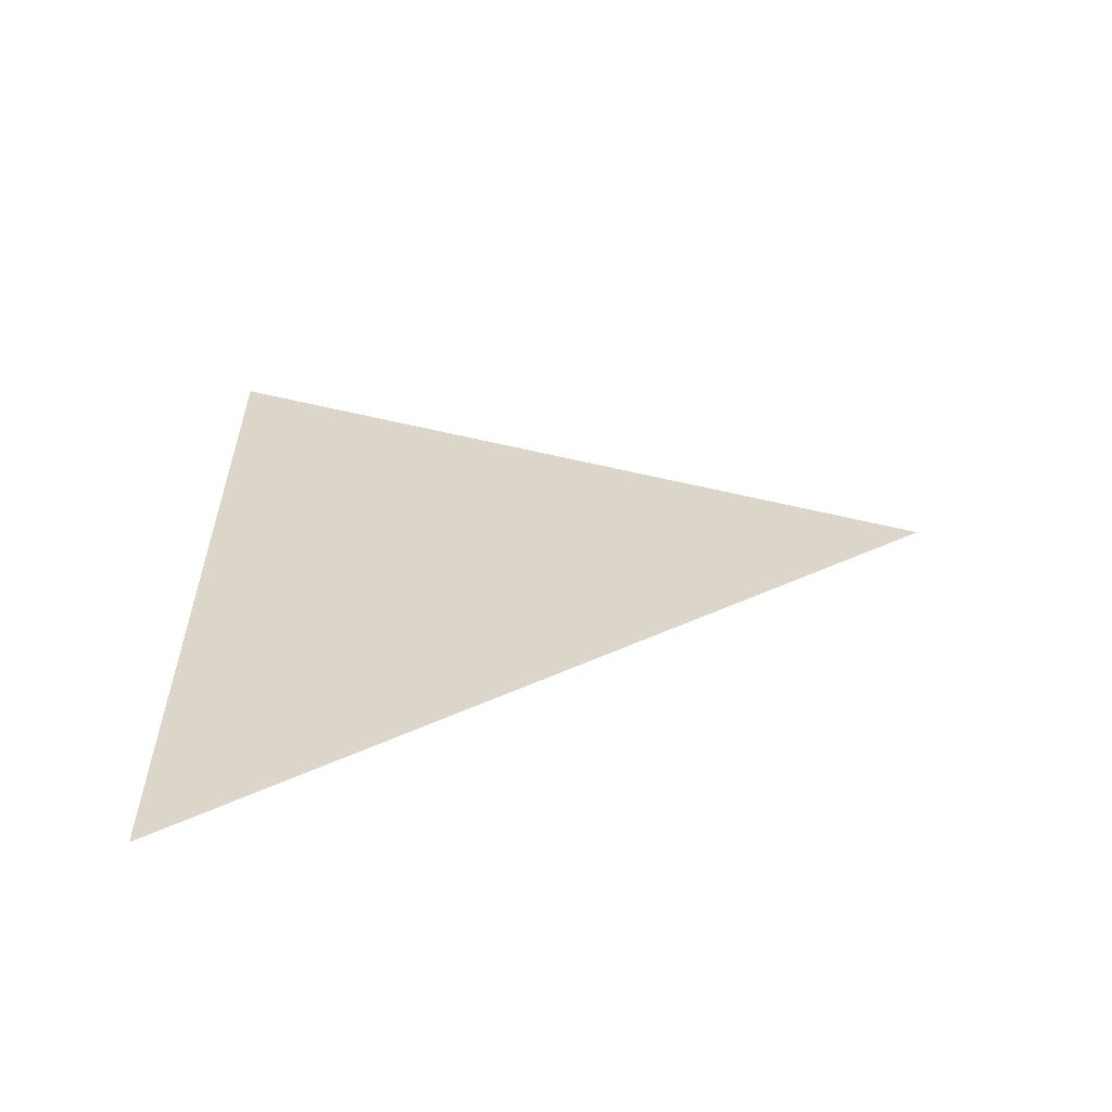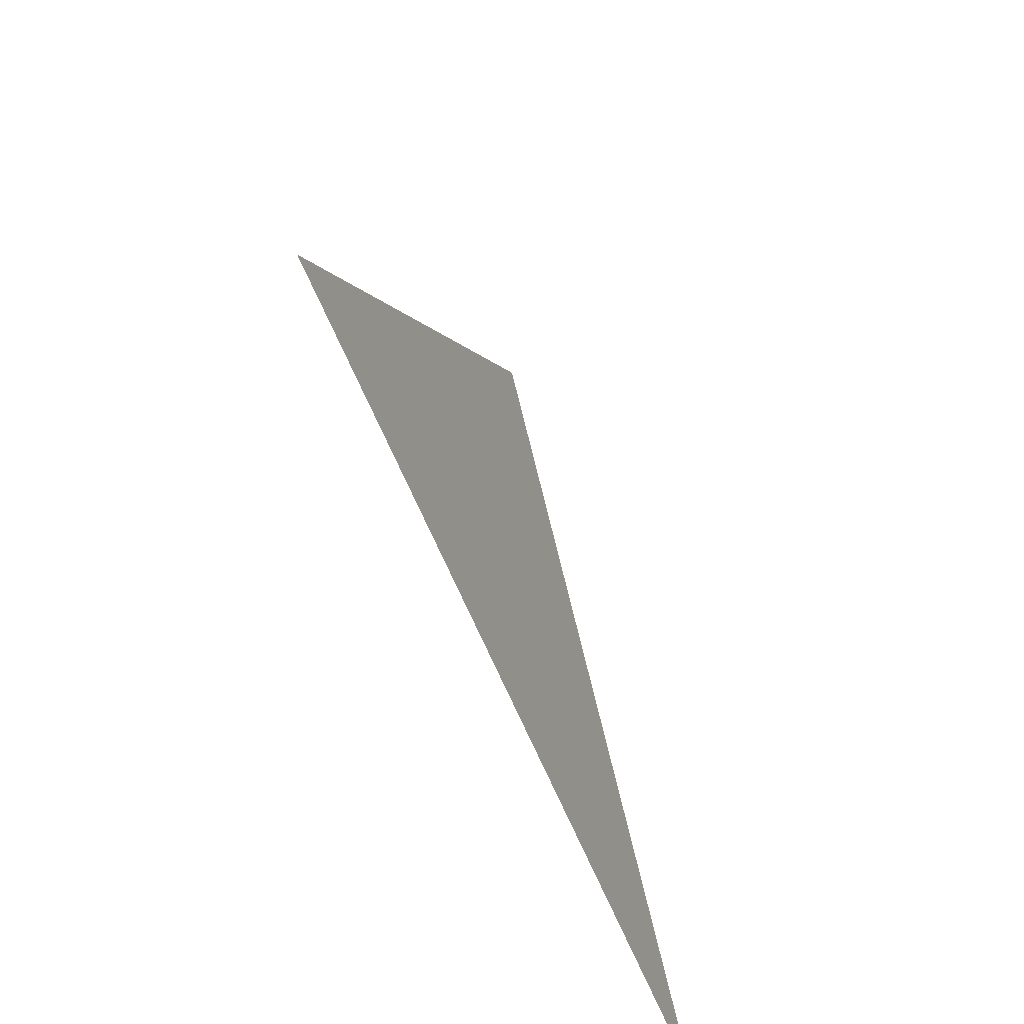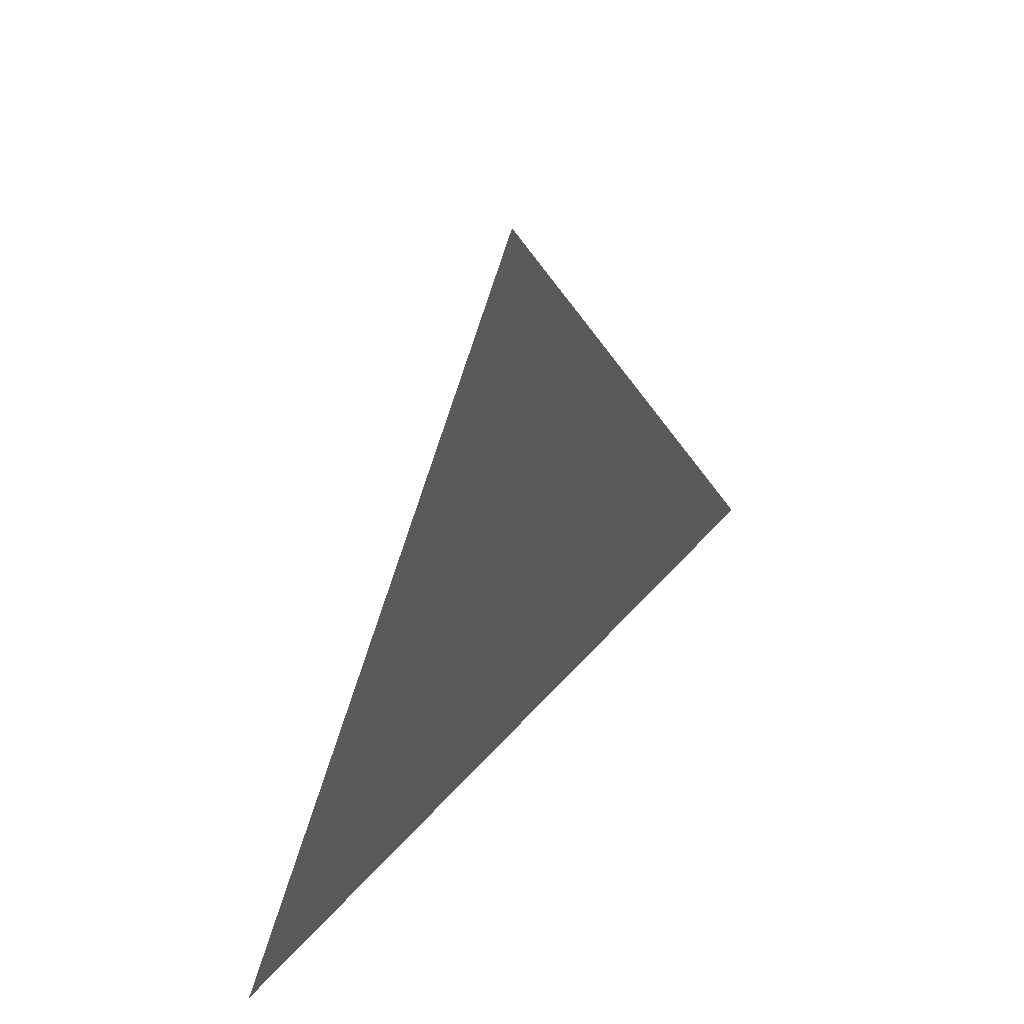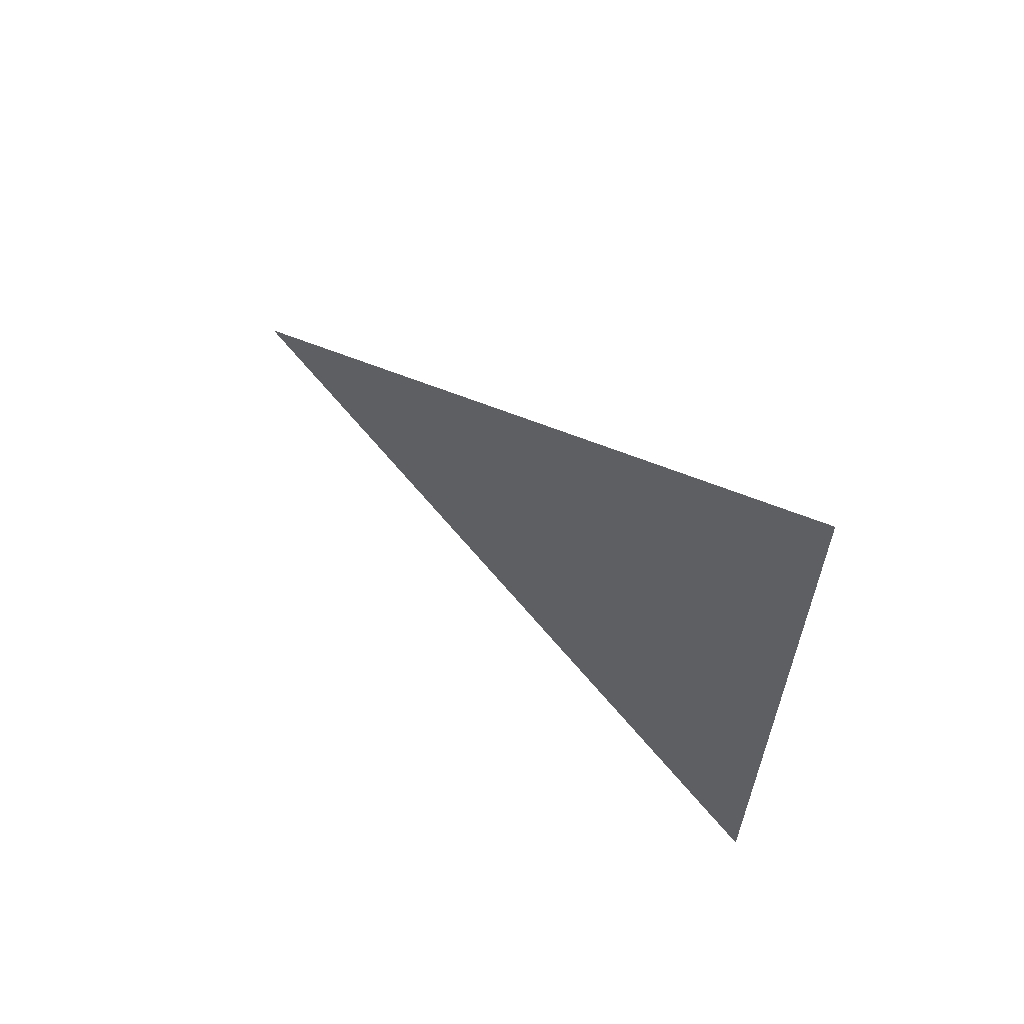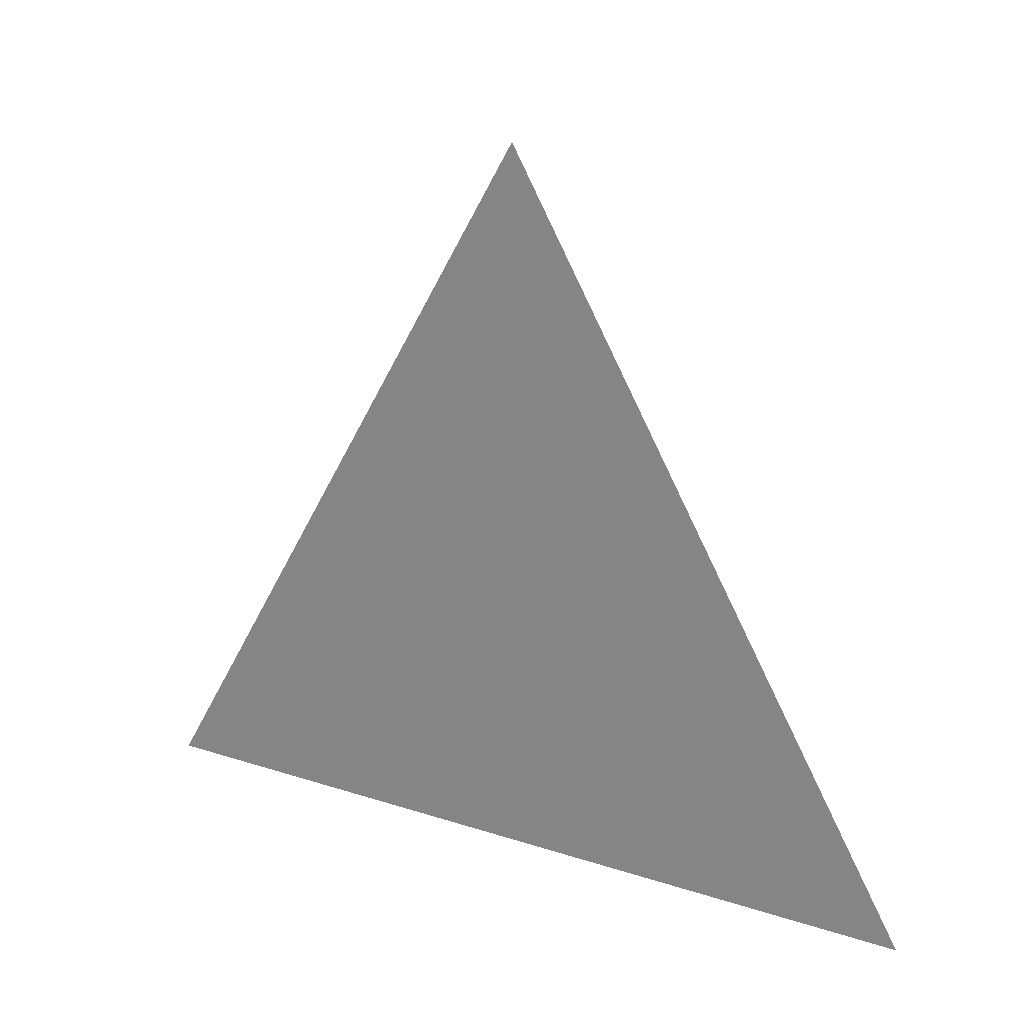
<metadata>
{"format":"obj","ext":"obj","renderer":"f3d","projection":"perspective","resolution":1024,"background":"white","views":[{"elev":-58.5,"azim":94.4,"up":"+Z"},{"elev":-64.5,"azim":22.6,"up":"+Y"},{"elev":48.3,"azim":-141.2,"up":"+Y"},{"elev":62.0,"azim":-49.2,"up":"+Z"},{"elev":21.3,"azim":120.0,"up":"+Y"}]}
</metadata>
<code>
v -0.006991 4.559 2.149
v -0.006991 4.484 2.192
v -0.006991 4.484 2.106
g group_65562928_140627938919808
f 1 2 3

</code>
